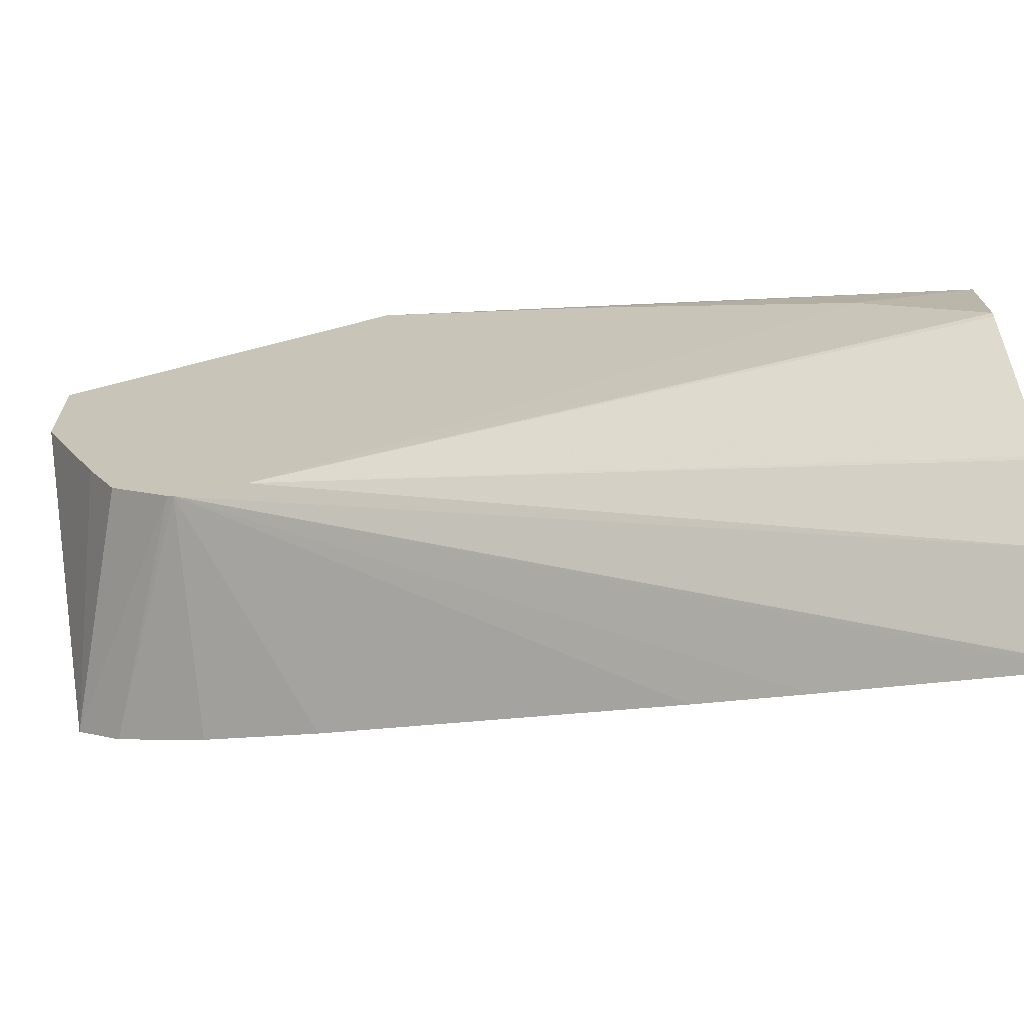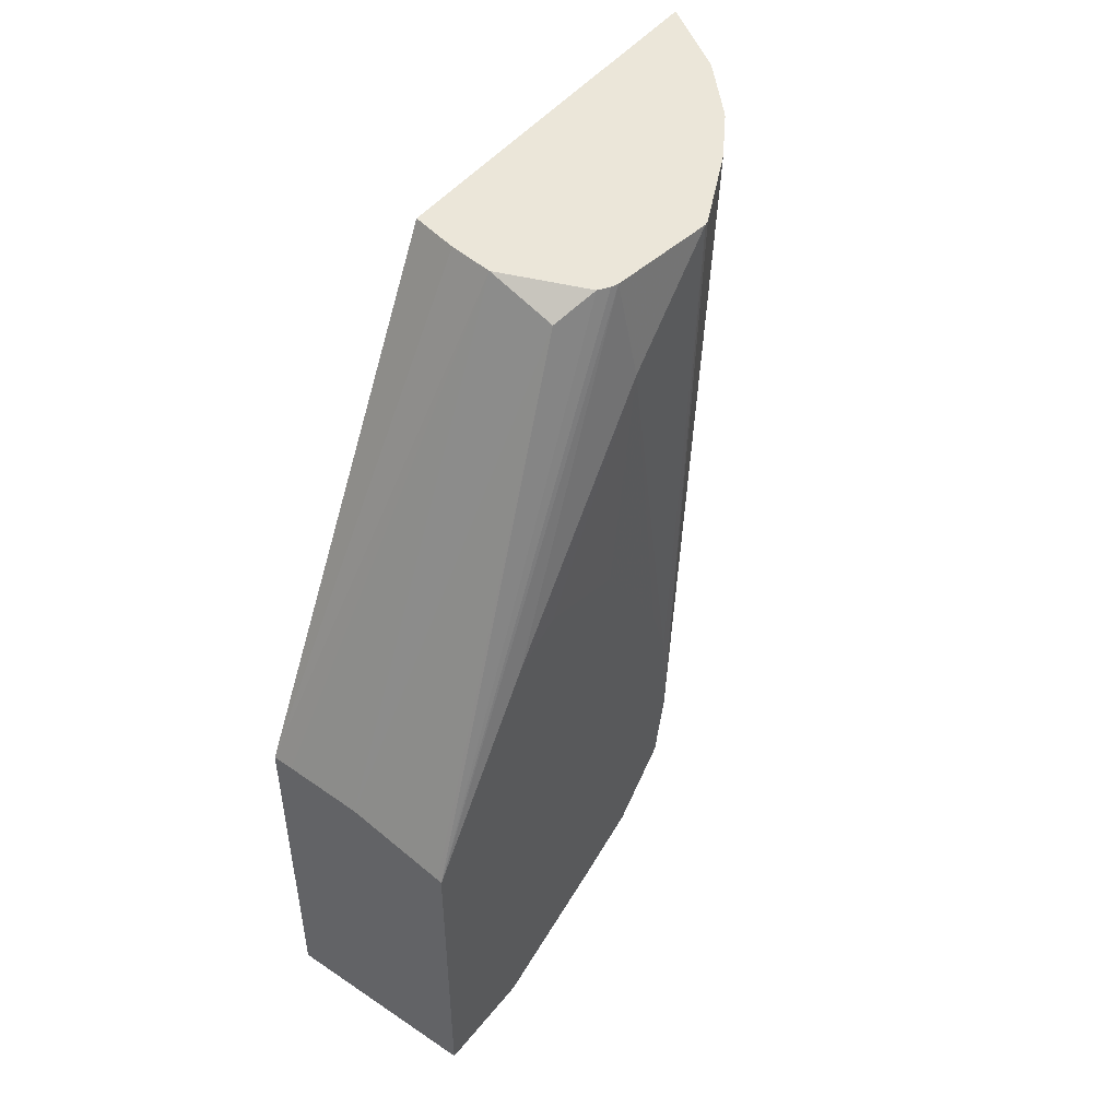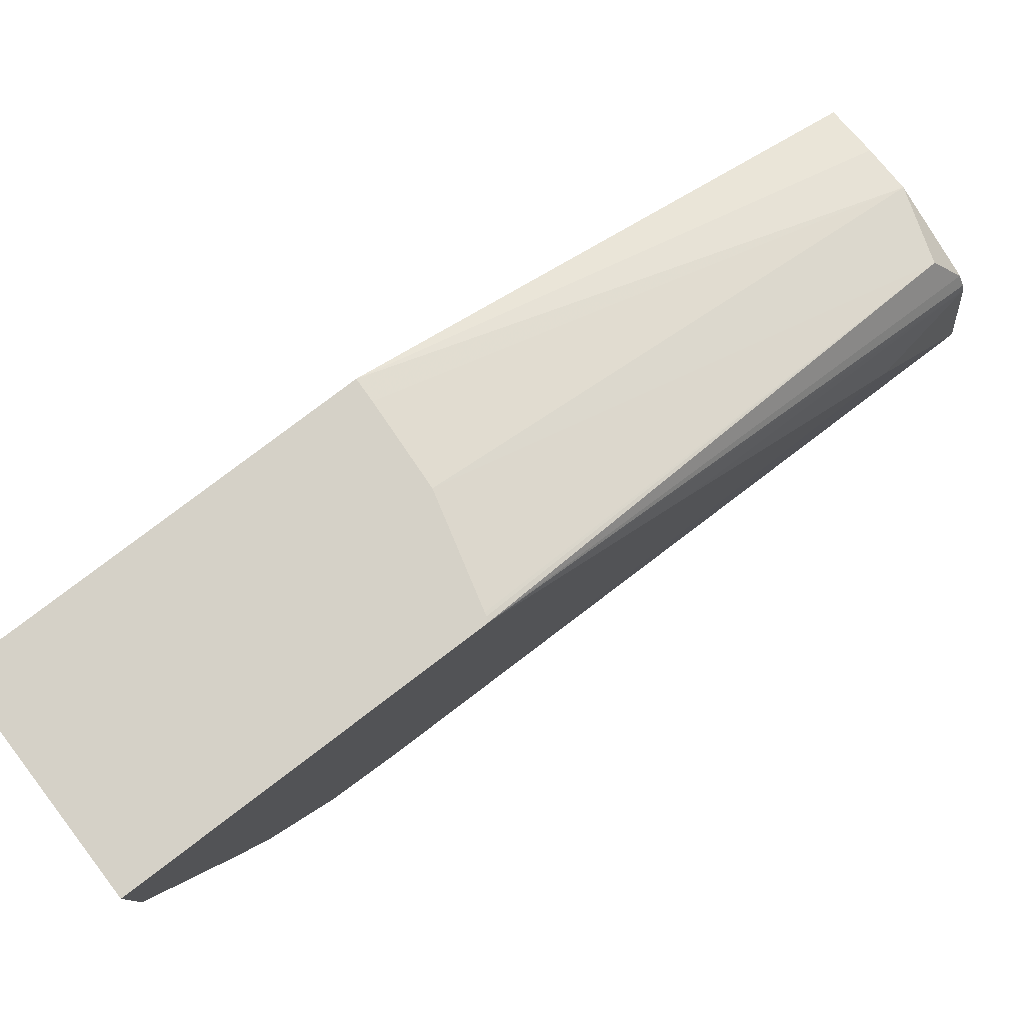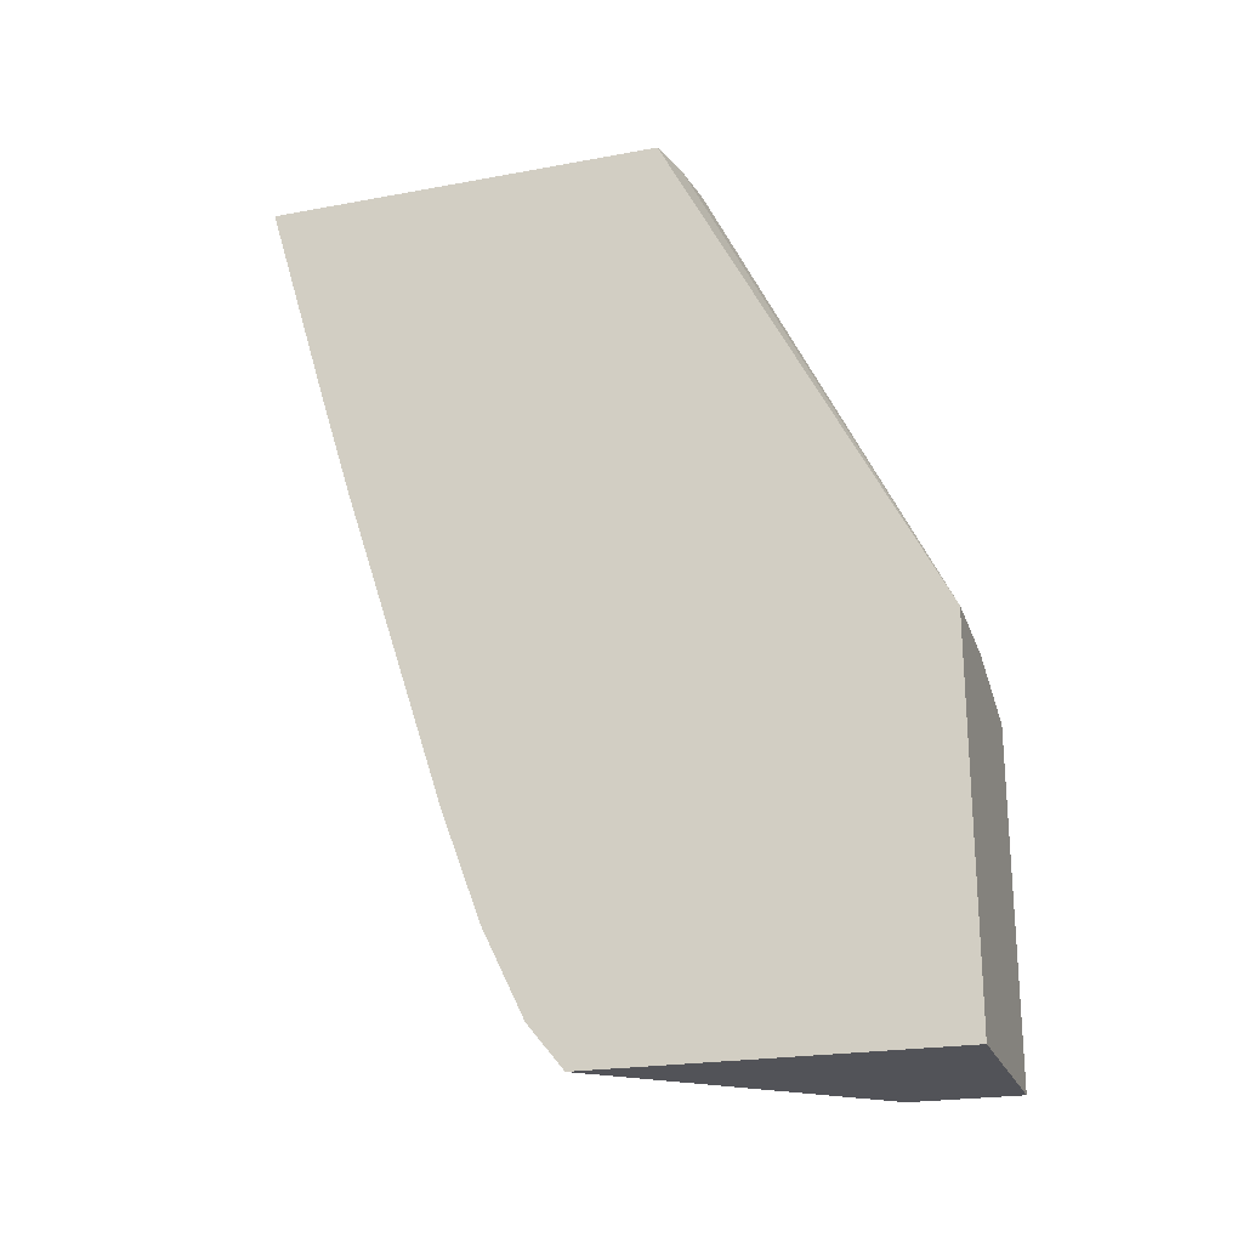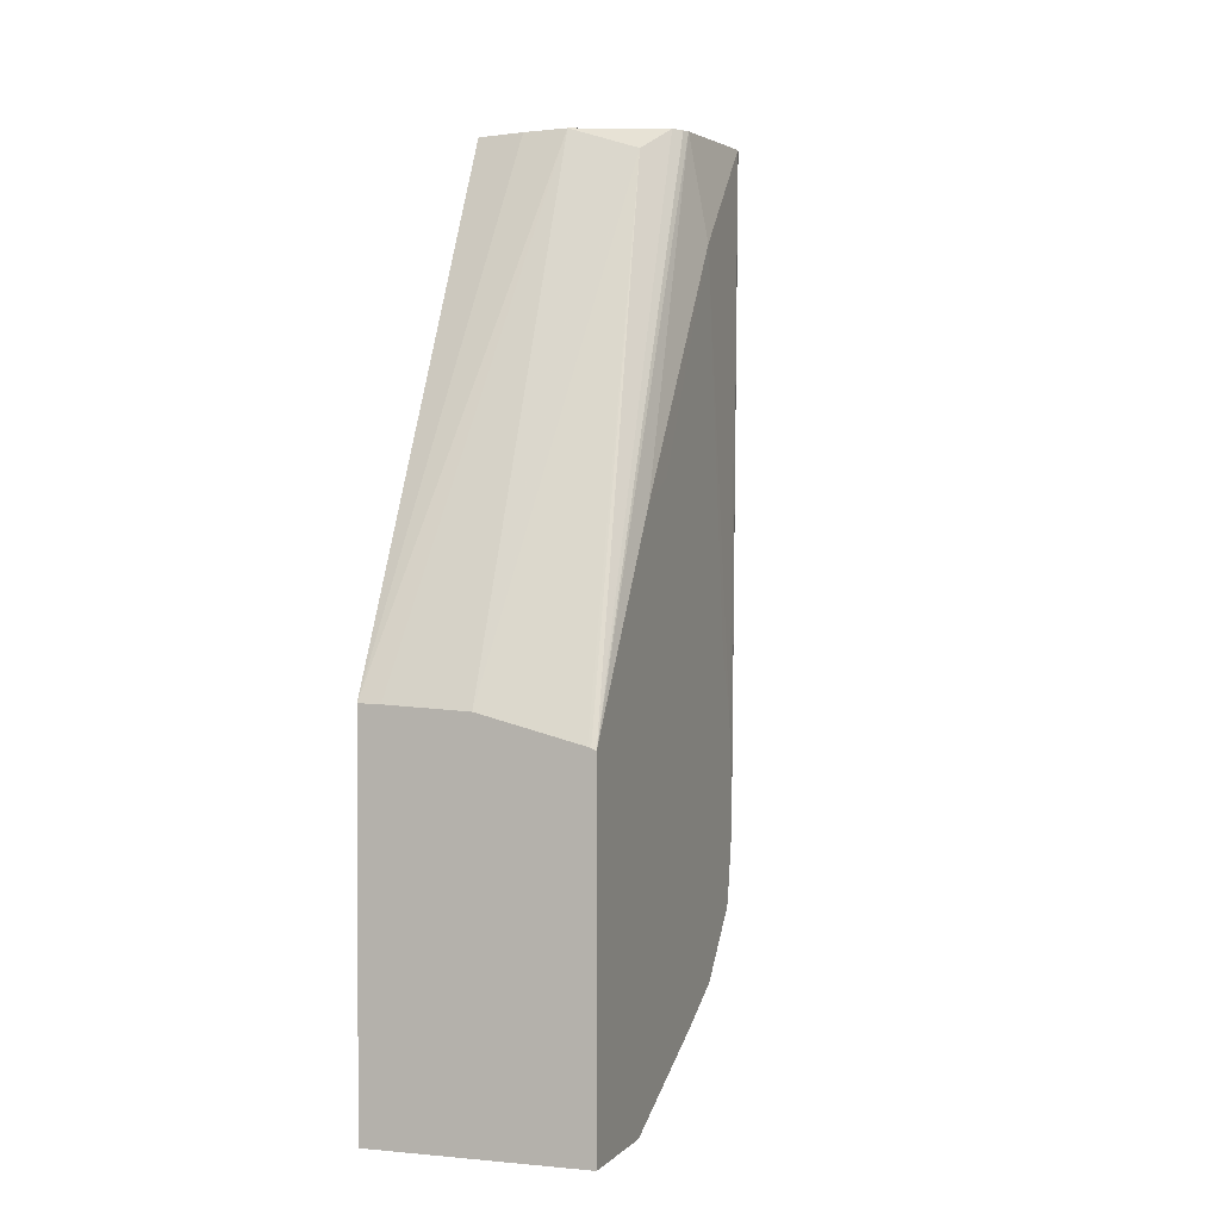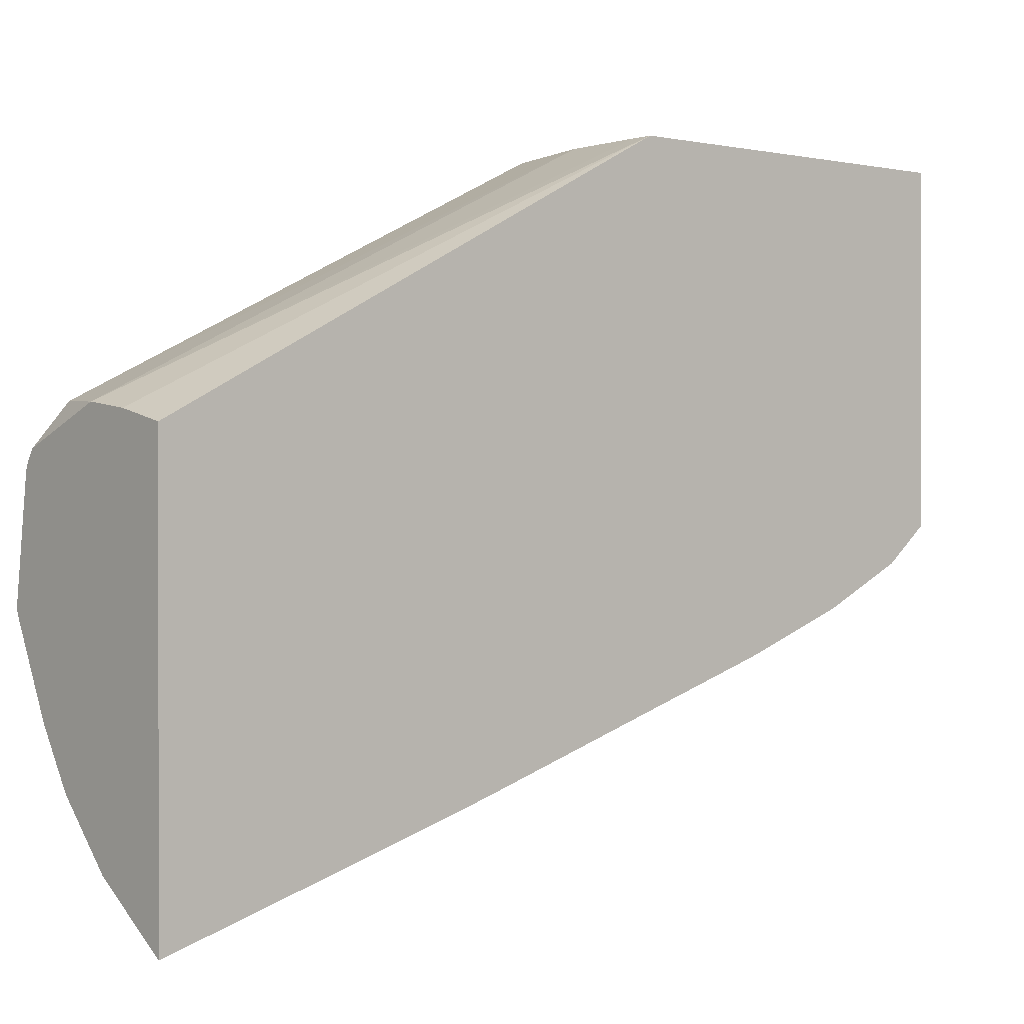
<metadata>
{"format":"obj","ext":"obj","renderer":"f3d","projection":"perspective","resolution":1024,"background":"white","views":[{"elev":-67.2,"azim":104.7,"up":"+Z"},{"elev":48.0,"azim":36.8,"up":"+Y"},{"elev":79.5,"azim":52.8,"up":"+Z"},{"elev":-22.7,"azim":-72.5,"up":"+Y"},{"elev":1.6,"azim":19.4,"up":"+Y"},{"elev":0.3,"azim":-131.1,"up":"+Z"}]}
</metadata>
<code>
v 0.001131 0.01773 0.01404
v 0.001131 0.01146 0.01404
v 0.001499 0.01772 0.01404
v 0.002737 0.02634 0.009908
v 0.001967 0.02634 0.009805
v 0.001131 0.02634 0.009611
v 0.001131 0.01146 0.008184
v 0.004692 0.01146 0.01404
v 0.002877 0.01765 0.01404
v 0.003928 0.02596 0.009961
v 0.004236 0.02634 0.009323
v 0.001131 0.02634 0.00284
v 0.004692 0.01146 0.01227
v 0.001131 0.01219 0.007583
v 0.004692 0.01408 0.007867
v 0.004692 0.01307 0.008808
v 0.004692 0.01255 0.009855
v 0.004692 0.01716 0.01404
v 0.004561 0.01721 0.01404
v 0.004615 0.0172 0.01404
v 0.004358 0.02634 0.009136
v 0.001131 0.02602 0.002933
v 0.001153 0.02634 0.002855
v 0.004692 0.01419 0.007794
v 0.001131 0.01365 0.00688
v 0.004692 0.01722 0.014
v 0.004405 0.02634 0.009018
v 0.001131 0.02263 0.003935
v 0.002454 0.02634 0.003746
v 0.004692 0.01535 0.007578
v 0.001131 0.01549 0.006203
v 0.001131 0.02096 0.004442
v 0.004692 0.0205 0.01184
v 0.004687 0.02461 0.008888
v 0.004658 0.02634 0.007159
v 0.003366 0.02634 0.004712
v 0.004692 0.01549 0.00758
v 0.003401 0.02634 0.00476
v 0.003946 0.02634 0.005625
v 0.004636 0.02634 0.007065
v 0.004692 0.02093 0.01099
v 0.004692 0.02093 0.01095
v 0.004692 0.0205 0.009442
v 0.004692 0.01827 0.008085
v 0.004692 0.01725 0.007742
v 0.004692 0.01711 0.007703
f 1 2 8
f 1 8 18
f 1 18 20
f 1 20 19
f 1 19 9
f 1 9 3
f 1 3 4
f 1 4 5
f 1 5 6
f 1 6 12
f 1 12 22
f 1 22 28
f 1 28 32
f 1 32 31
f 1 31 25
f 1 25 14
f 1 14 7
f 1 7 2
f 2 7 13
f 2 13 8
f 3 9 4
f 4 10 11
f 4 11 21
f 4 21 27
f 4 27 35
f 4 35 40
f 4 40 39
f 4 39 38
f 4 38 36
f 4 36 29
f 4 29 23
f 4 23 12
f 4 12 6
f 4 6 5
f 4 9 10
f 7 14 15
f 7 15 16
f 7 16 17
f 7 17 13
f 8 13 17
f 8 17 16
f 8 16 15
f 8 15 24
f 8 24 30
f 8 30 37
f 8 37 46
f 8 46 45
f 8 45 44
f 8 44 43
f 8 43 42
f 8 42 41
f 8 41 33
f 8 33 26
f 8 26 18
f 9 19 10
f 10 19 20
f 10 20 18
f 10 18 11
f 11 18 21
f 12 23 24
f 12 24 22
f 14 25 24
f 14 24 15
f 18 26 27
f 18 27 21
f 22 24 28
f 23 29 24
f 24 25 31
f 24 31 32
f 24 32 28
f 24 29 30
f 26 33 27
f 27 33 34
f 27 34 35
f 29 36 30
f 30 36 38
f 30 38 39
f 30 39 40
f 30 40 35
f 30 35 37
f 33 41 34
f 34 41 42
f 34 42 43
f 34 43 44
f 34 44 45
f 34 45 46
f 34 46 35
f 35 46 37

</code>
